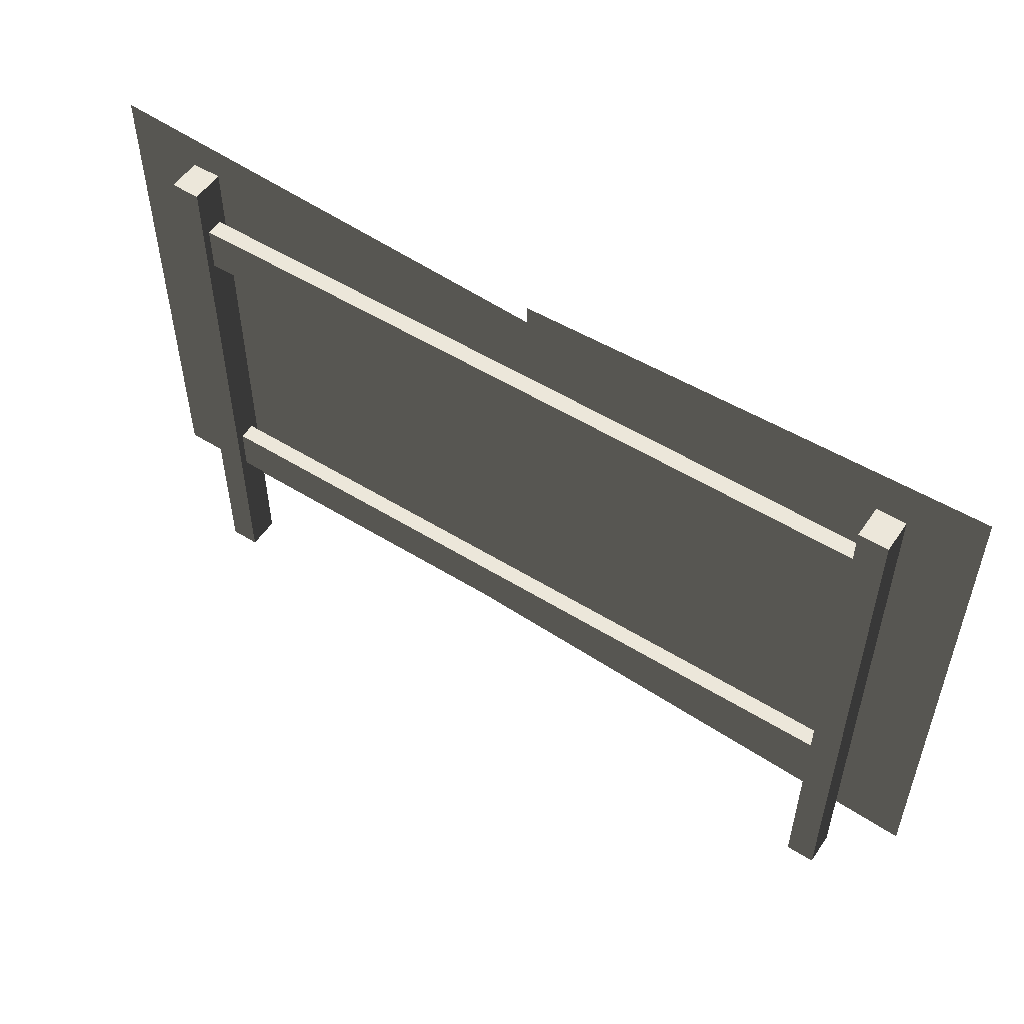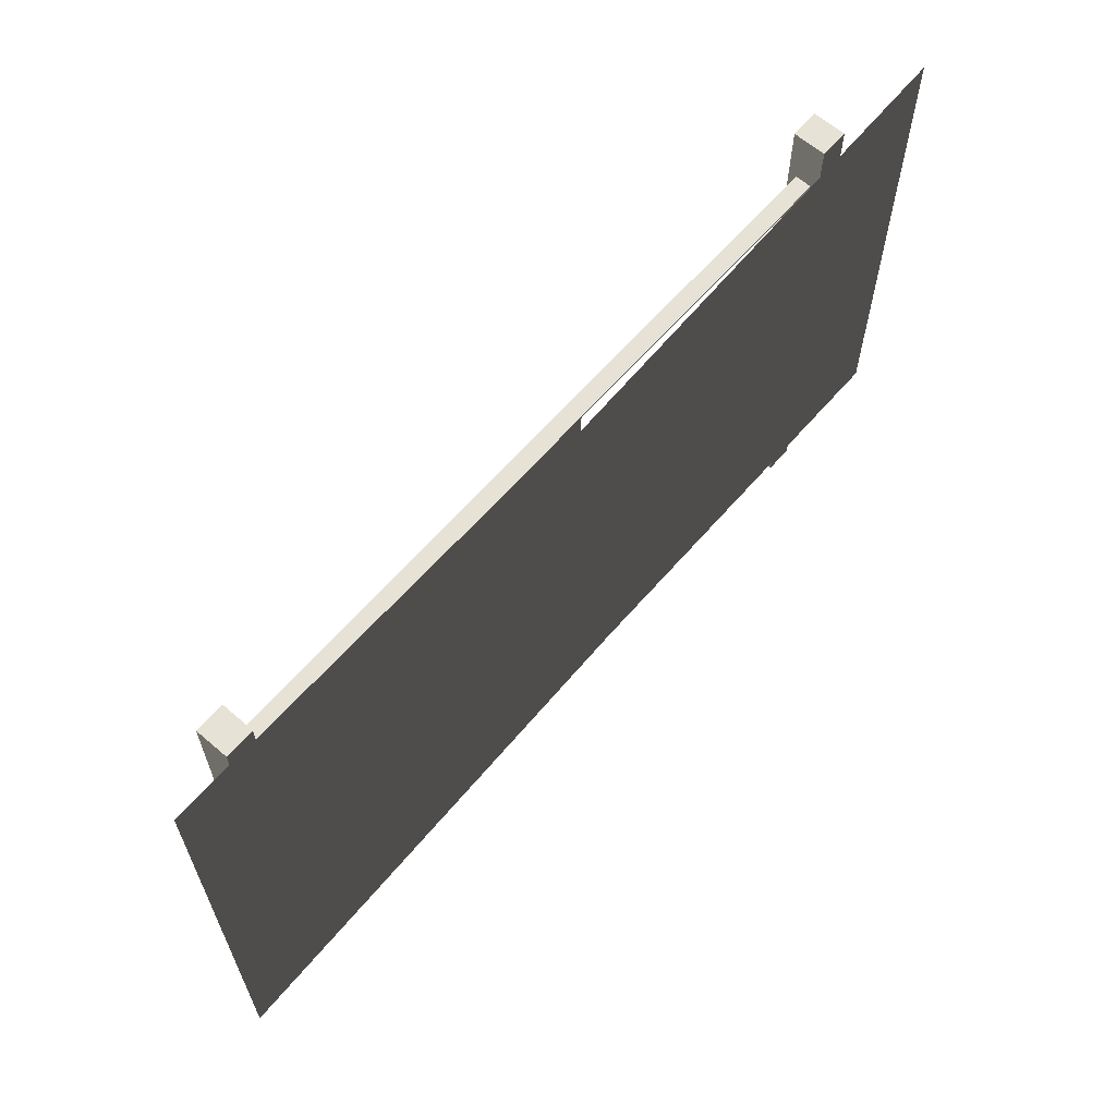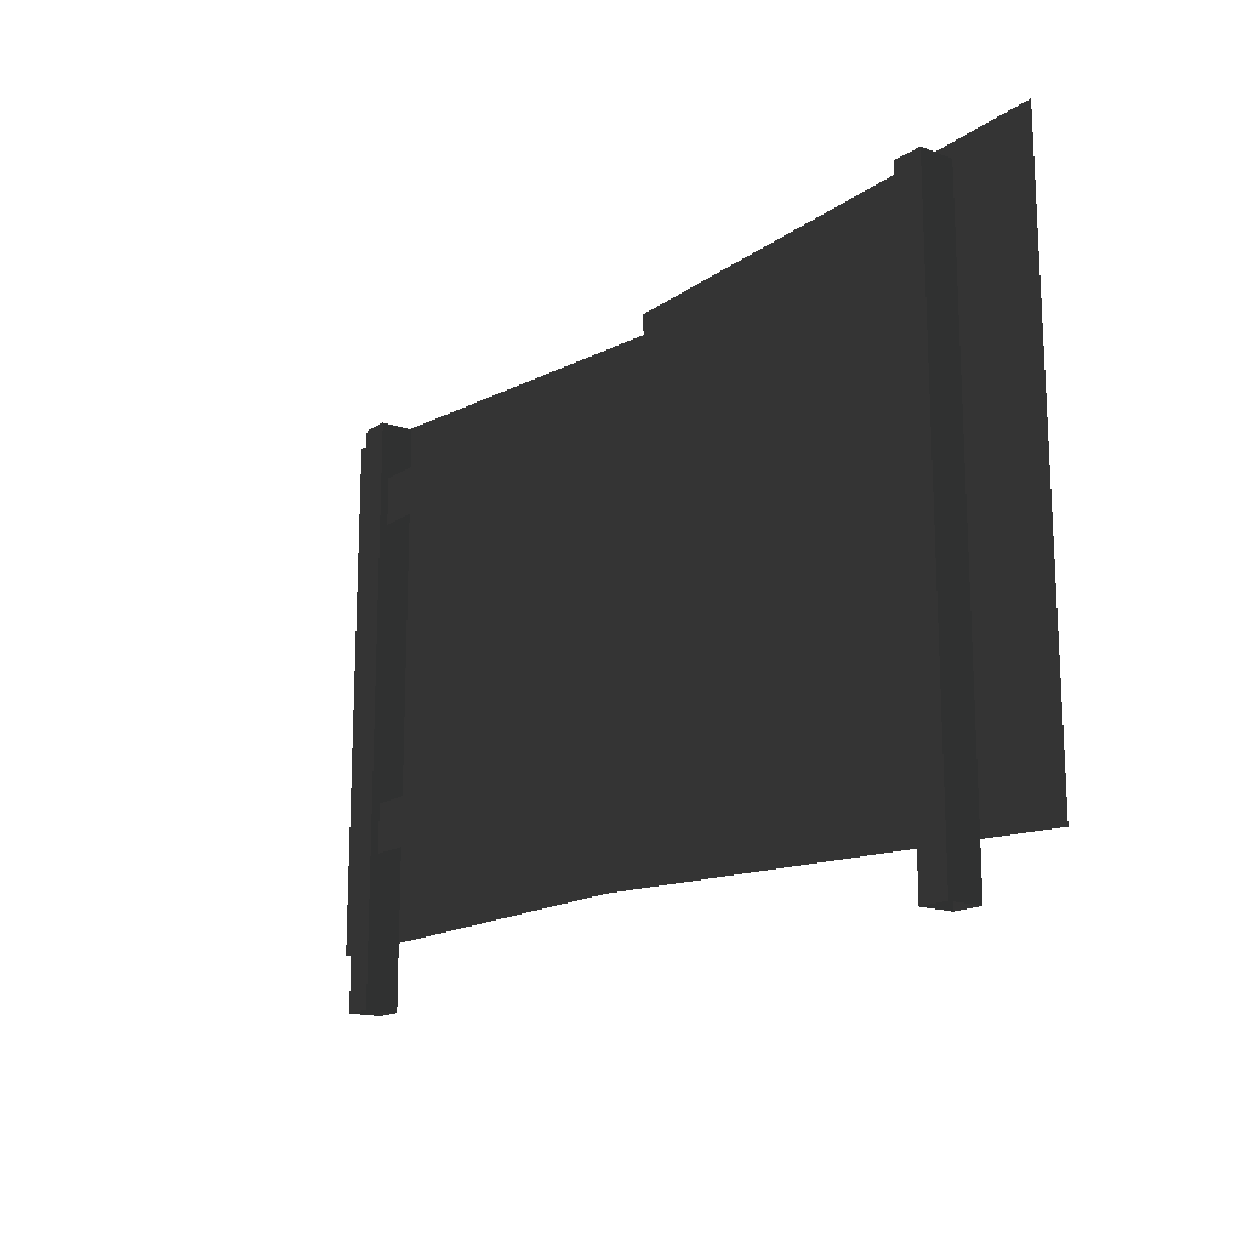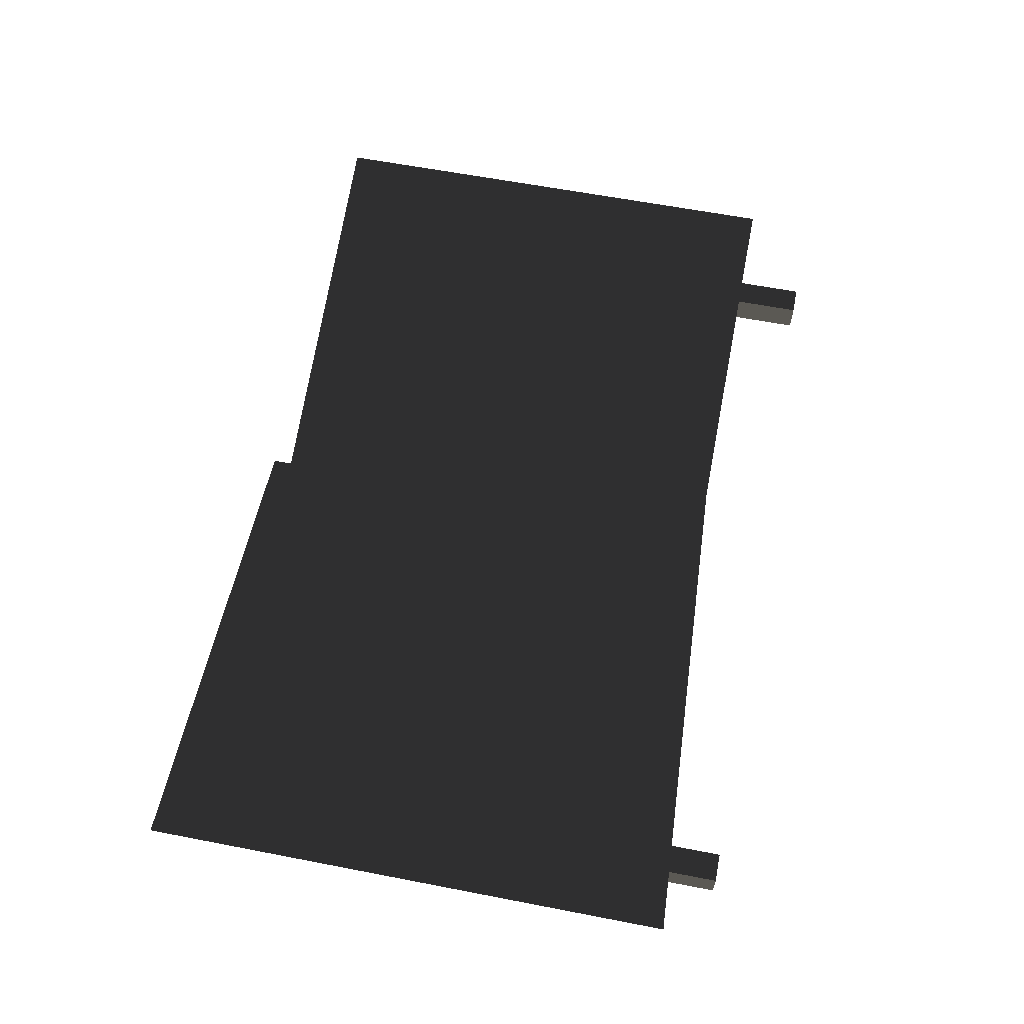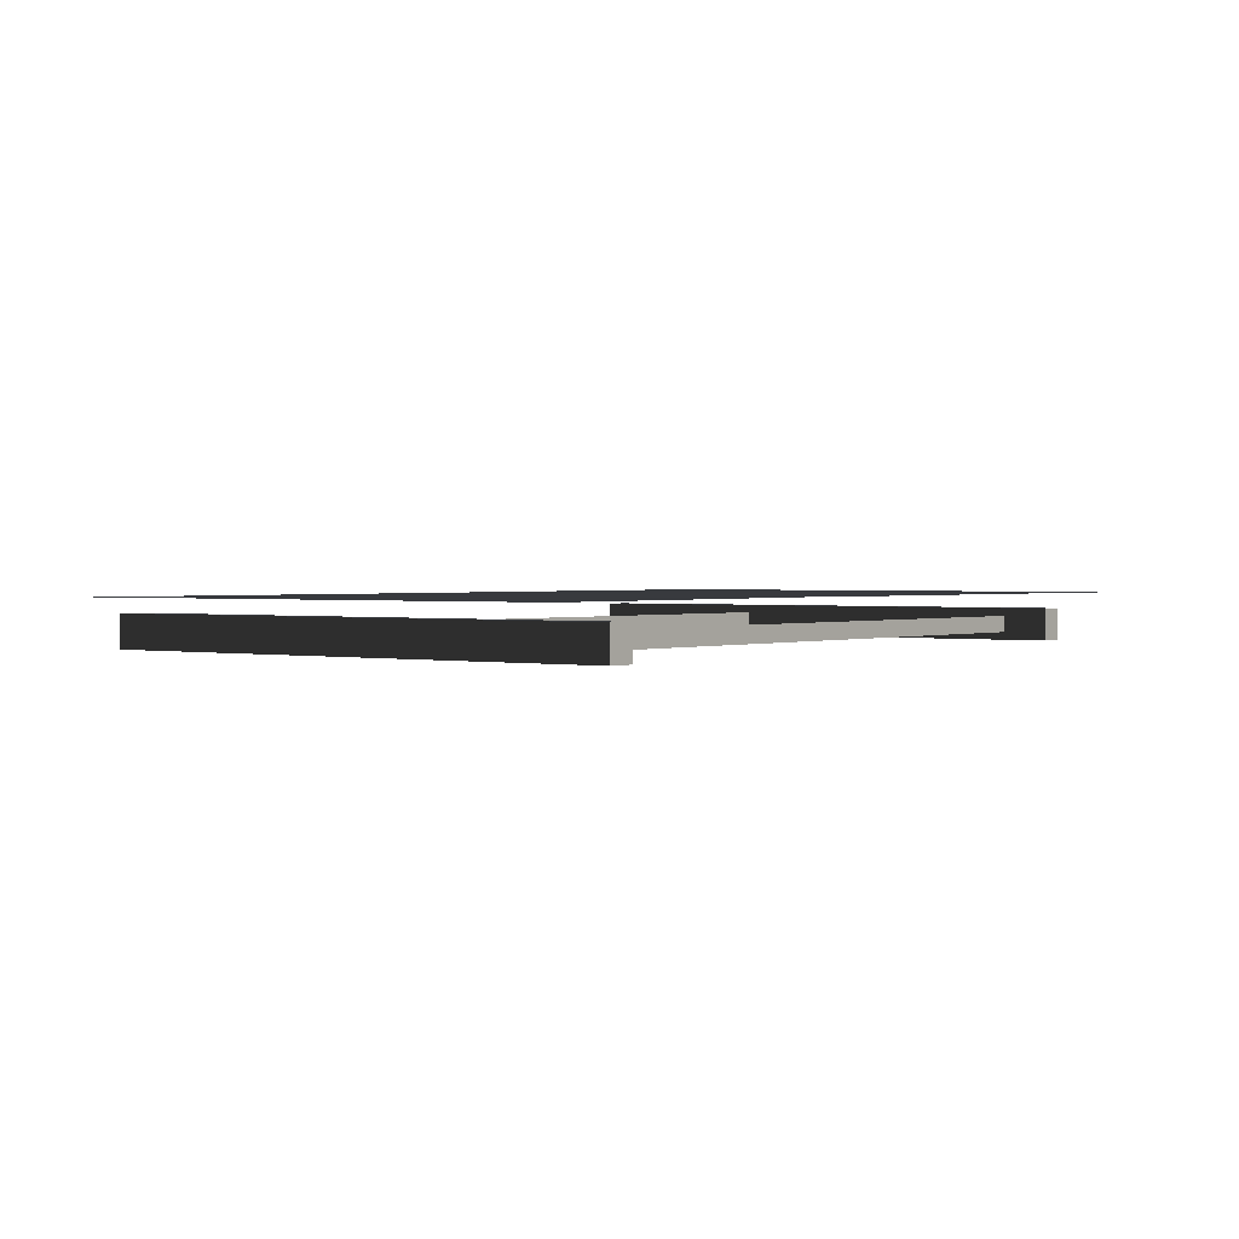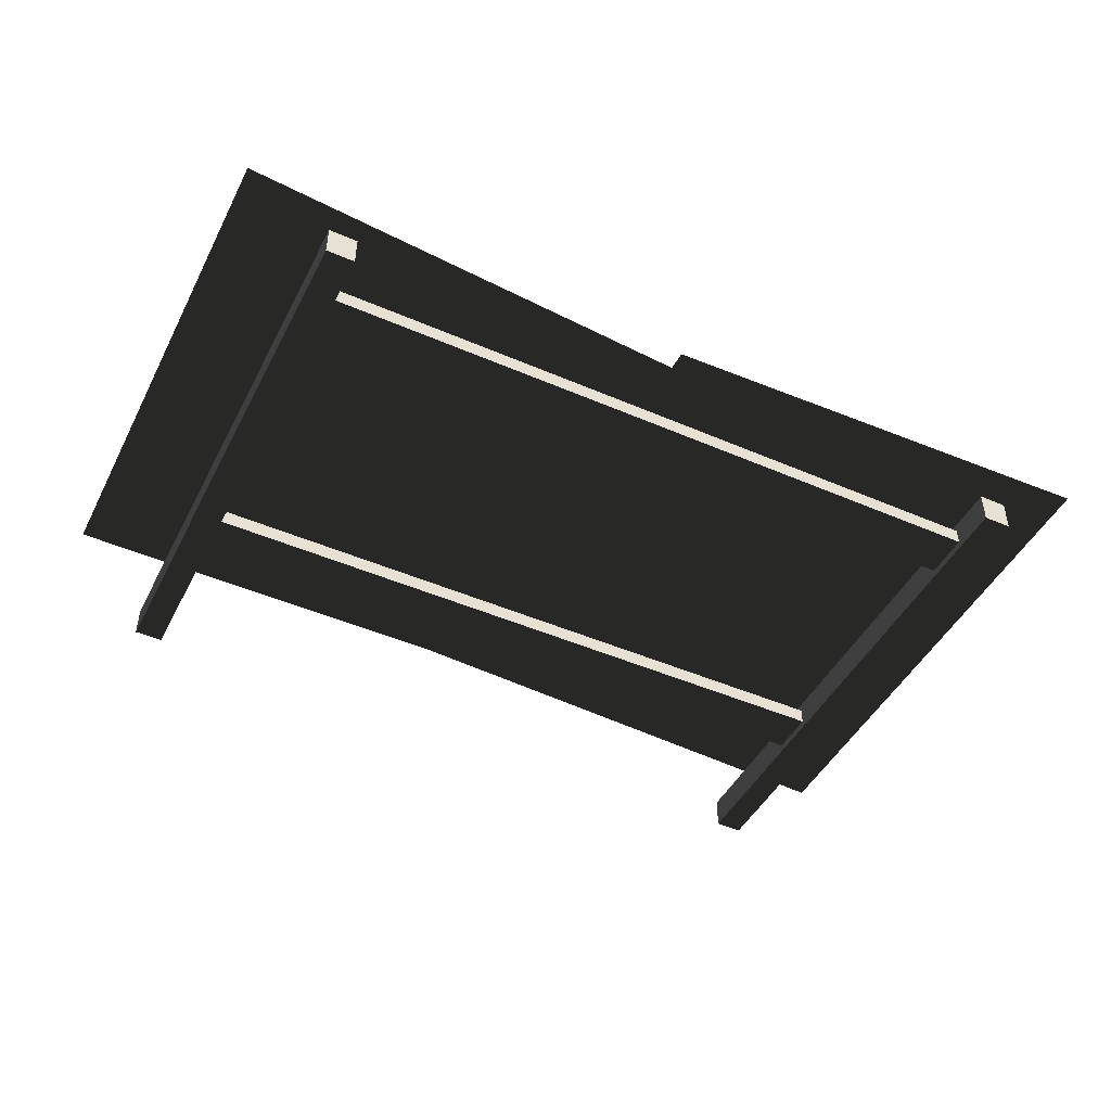
<metadata>
{"format":"obj","ext":"obj","renderer":"f3d","projection":"perspective","resolution":1024,"background":"white","views":[{"elev":53.4,"azim":-146.5,"up":"+Y"},{"elev":63.3,"azim":-49.1,"up":"+Y"},{"elev":-16.6,"azim":-127.5,"up":"+Y"},{"elev":60.9,"azim":-78.8,"up":"+Z"},{"elev":1.3,"azim":127.4,"up":"+Z"},{"elev":-46.4,"azim":153.7,"up":"+Z"}]}
</metadata>
<code>
v -1.97 1.013 -0.2189
v 1.97 1.013 -0.2189
v 1.97 1.013 -0.1283
v -1.97 1.013 -0.1283
v -1.97 0.7586 -0.2189
v 1.97 0.7586 -0.2189
v 1.97 1.013 -0.2189
v -1.97 1.013 -0.2189
v -1.97 2.733 -0.2189
v 1.97 2.733 -0.2189
v 1.97 2.733 -0.1283
v -1.97 2.733 -0.1283
v -1.97 2.478 -0.2189
v 1.97 2.478 -0.2189
v 1.97 2.733 -0.2189
v -1.97 2.733 -0.2189
v 1.922 -0.01736 -0.0847
v 1.922 3.03 -0.0847
v 2.078 3.03 -0.0847
v 2.078 -0.01736 -0.0847
v 2.078 -0.01736 -0.0847
v 2.078 3.03 -0.0847
v 2.078 3.03 -0.2625
v 2.078 -0.01736 -0.2625
v 1.922 -0.01736 -0.2625
v 1.922 3.03 -0.2625
v 1.922 3.03 -0.0847
v 1.922 -0.01736 -0.0847
v 1.922 3.03 -0.2625
v 1.922 -0.01736 -0.2625
v 2.078 -0.01736 -0.2625
v 2.078 3.03 -0.2625
v 1.922 3.03 -0.0847
v 1.922 3.03 -0.2625
v 2.078 3.03 -0.2625
v 2.078 3.03 -0.0847
v -2.078 -0.05952 -0.0847
v -2.078 2.988 -0.0847
v -1.922 2.988 -0.0847
v -1.922 -0.05952 -0.0847
v -1.922 -0.05952 -0.0847
v -1.922 2.988 -0.0847
v -1.922 2.988 -0.2625
v -1.922 -0.05952 -0.2625
v -2.078 -0.05952 -0.2625
v -2.078 2.988 -0.2625
v -2.078 2.988 -0.0847
v -2.078 -0.05952 -0.0847
v -2.078 2.988 -0.2625
v -2.078 -0.05952 -0.2625
v -1.922 -0.05952 -0.2625
v -1.922 2.988 -0.2625
v -2.078 2.988 -0.0847
v -2.078 2.988 -0.2625
v -1.922 2.988 -0.2625
v -1.922 2.988 -0.0847
v 2.562 0.3521 0.003245
v 2.562 3.135 0.003245
v 0.347 0.3521 0.003245
v 0.0624 2.963 0.003245
v -2.438 3.135 0.003245
v 0.0624 2.963 0.003245
v 0.0624 3.069 0.003245
v -2.438 0.1899 0.003245
v 0.347 0.3521 0.003245
v 2.562 0.3521 0.003245
v 0.347 0.3521 0.003245
v 2.562 3.135 0.003245
v 0.0624 2.963 0.003245
v -2.438 3.135 0.003245
v 0.0624 3.069 0.003245
v 0.0624 2.963 0.003245
v -2.438 0.1899 0.003245
v 0.347 0.3521 0.003245
g Metal_Fance1_956_122
f 1 3 2
f 1 4 3
f 5 7 6
f 5 8 7
f 9 11 10
f 9 12 11
f 13 15 14
f 13 16 15
f 17 19 18
f 17 20 19
f 21 23 22
f 21 24 23
f 25 27 26
f 25 28 27
f 29 31 30
f 29 32 31
f 33 35 34
f 33 36 35
f 37 39 38
f 37 40 39
f 41 43 42
f 41 44 43
f 45 47 46
f 45 48 47
f 49 51 50
f 49 52 51
f 53 55 54
f 53 56 55
f 57 59 58
f 58 59 60
f 61 63 62
f 61 62 64
f 64 62 65
f 66 68 67
f 67 68 69
f 70 72 71
f 70 73 72
f 72 73 74

</code>
